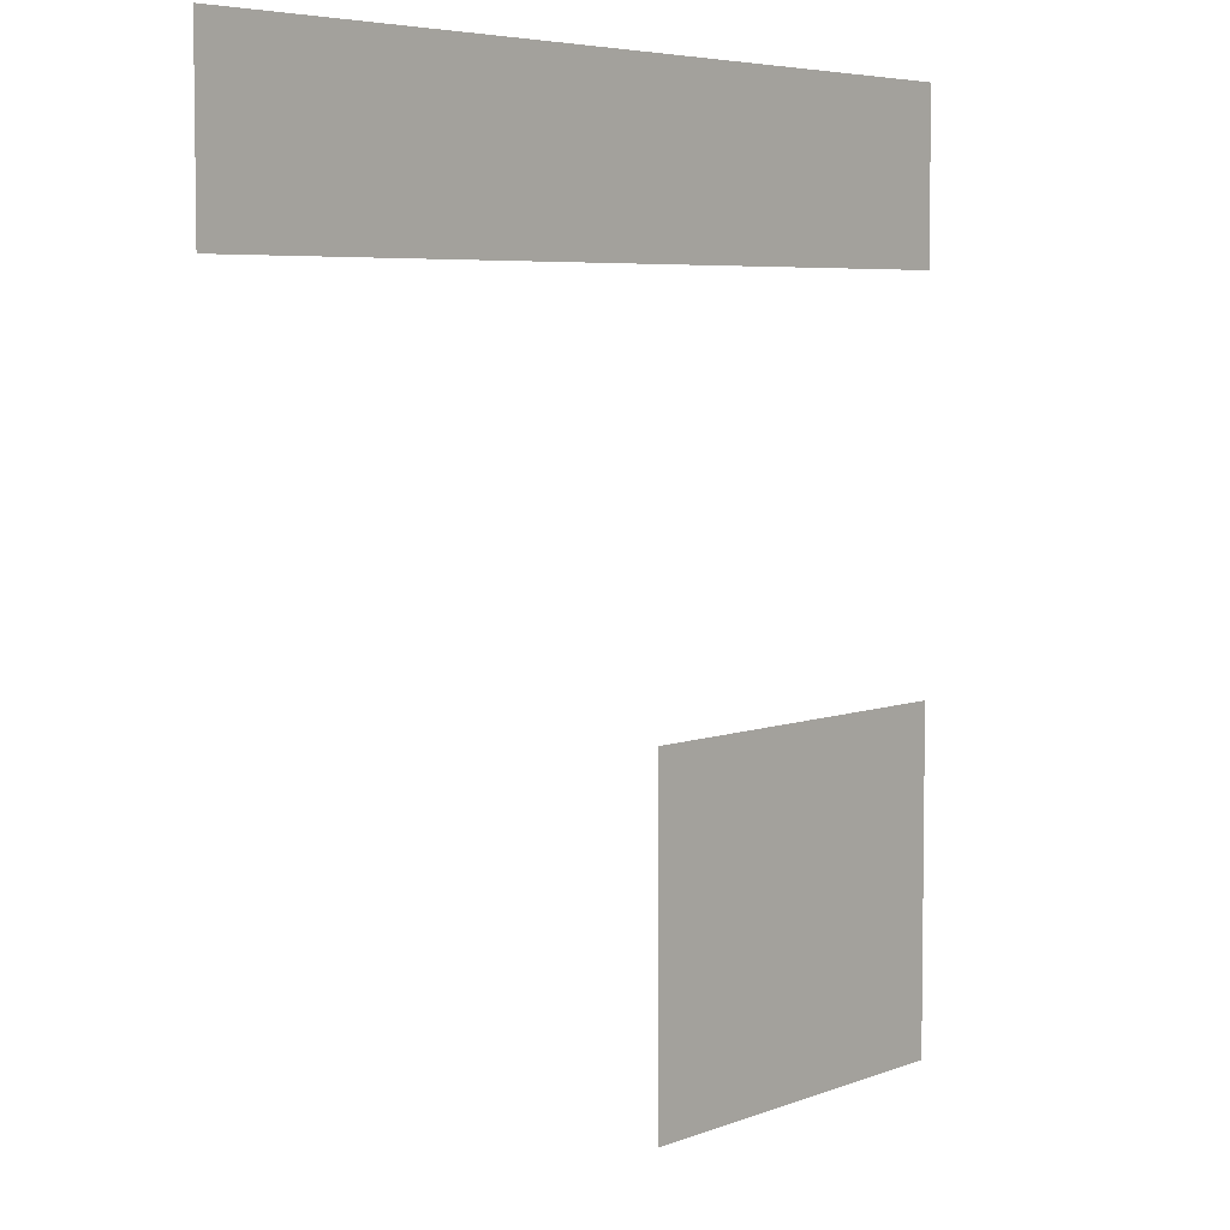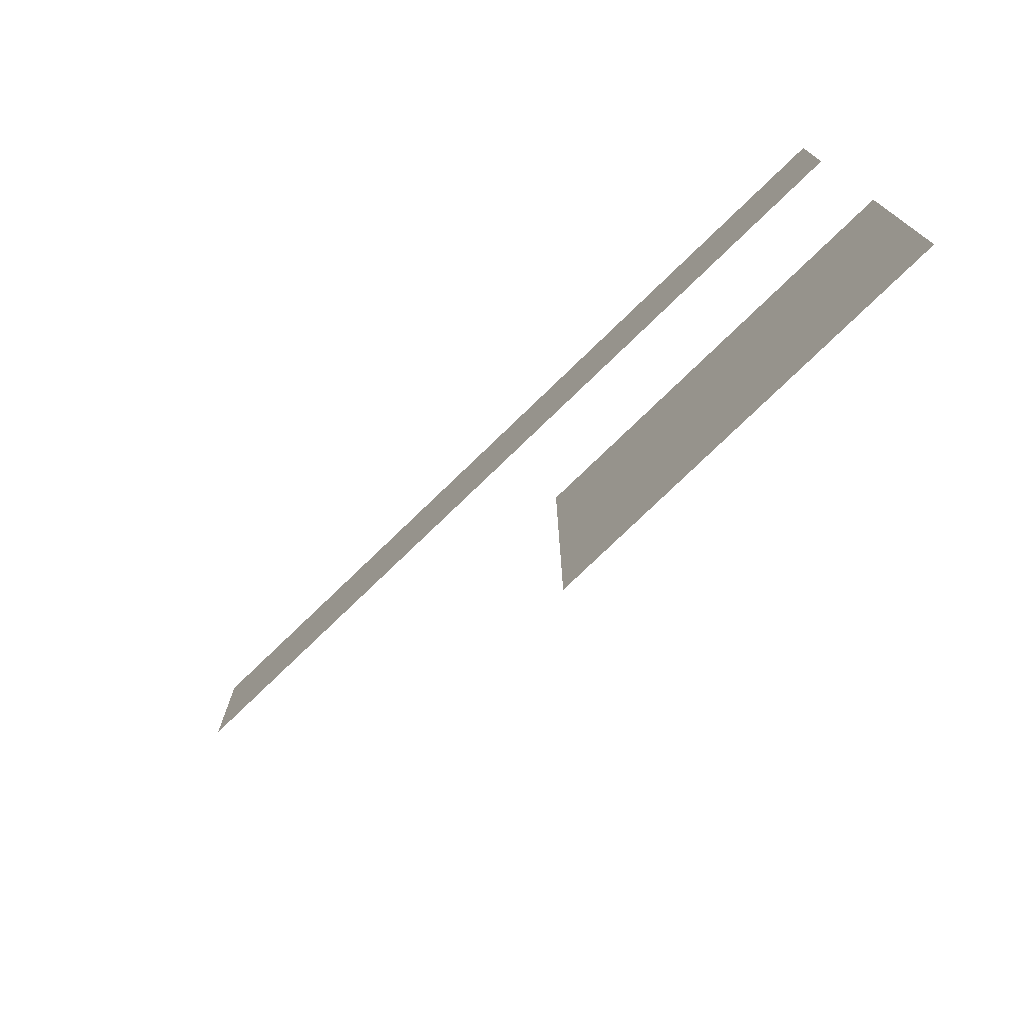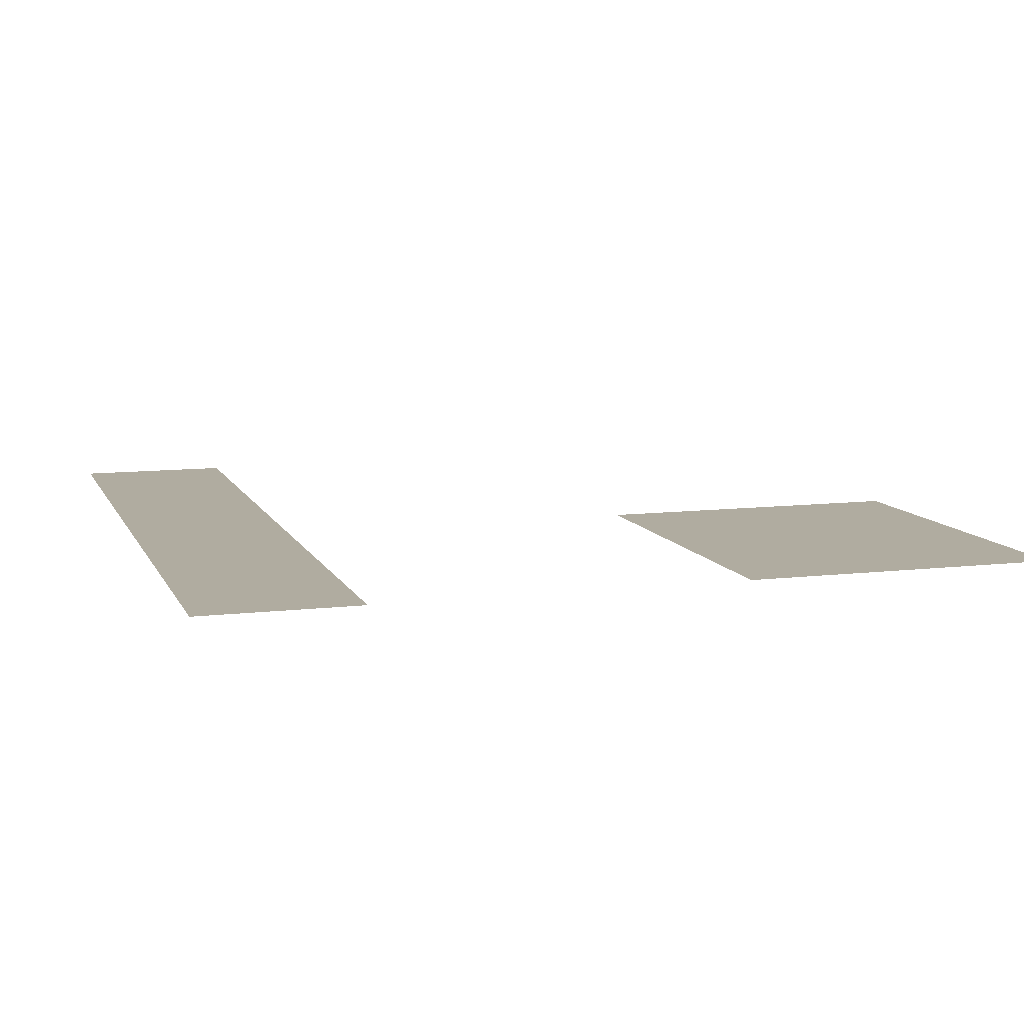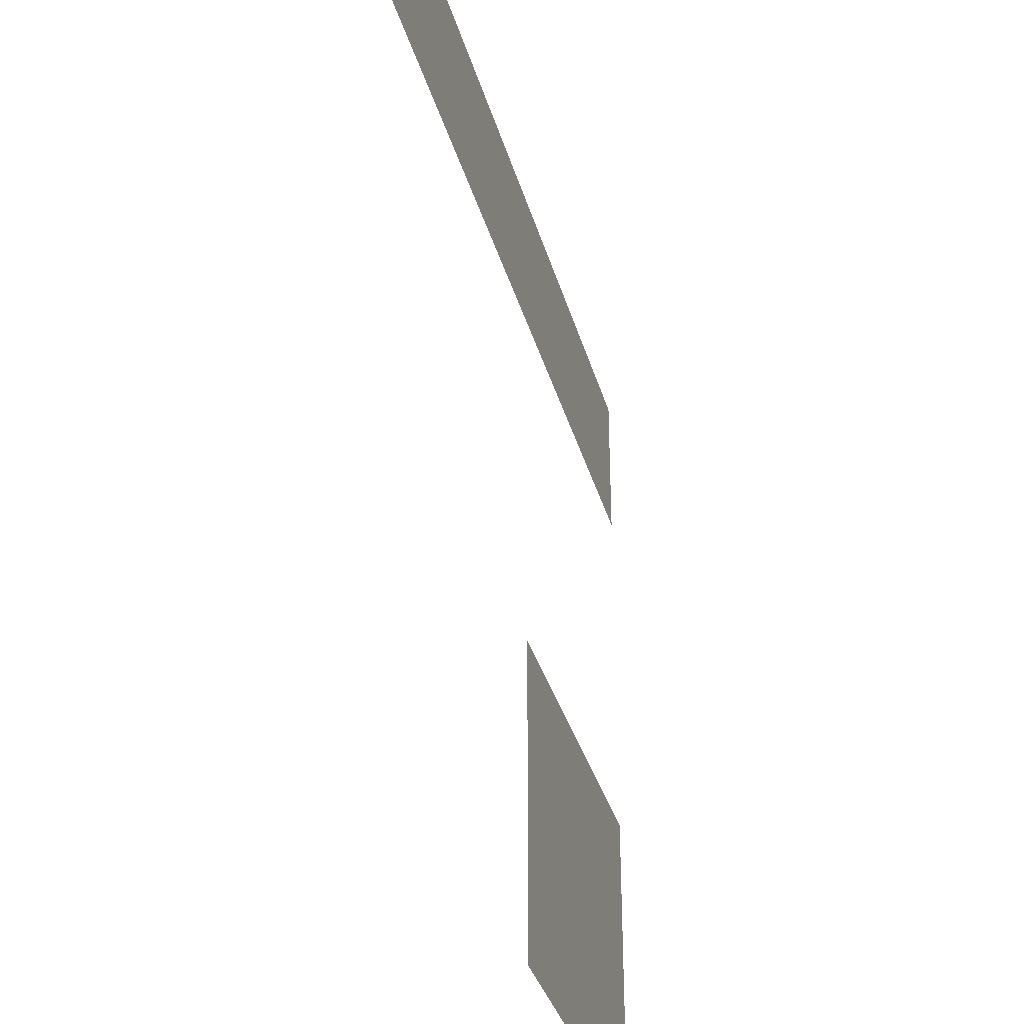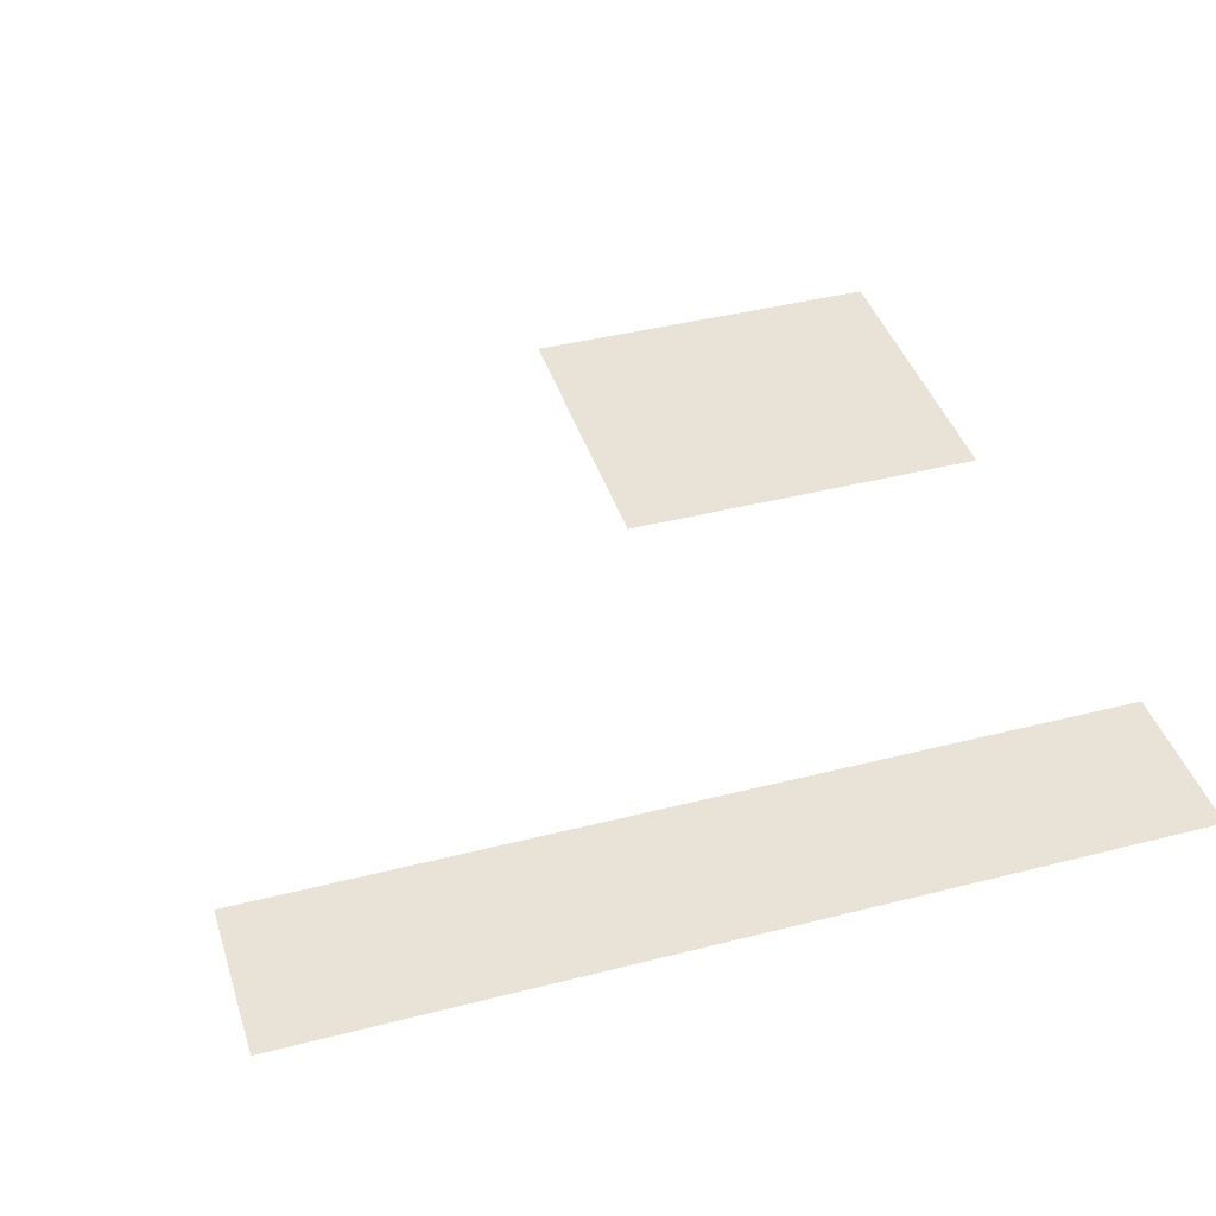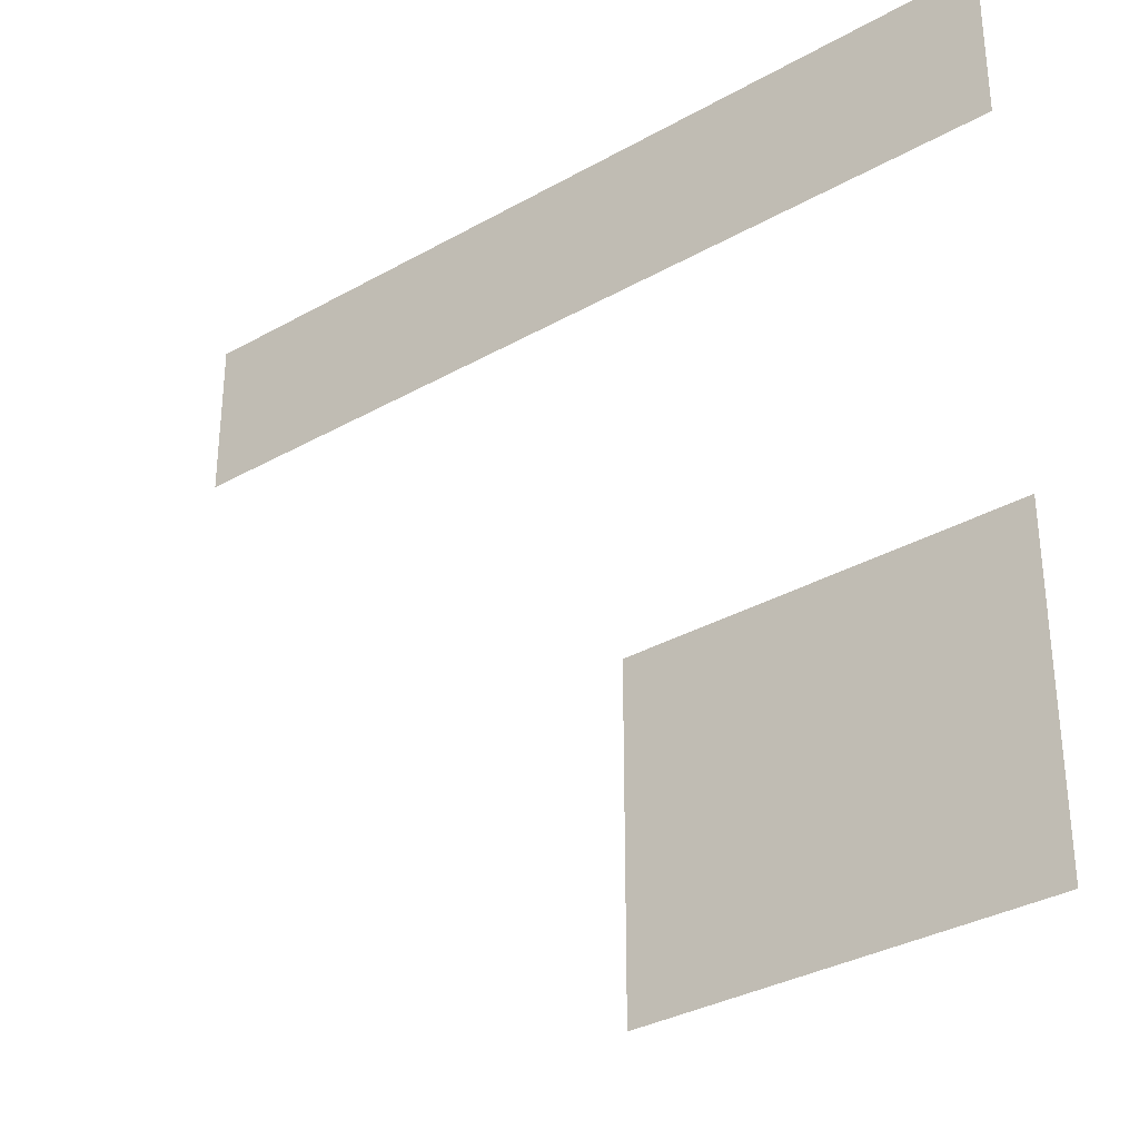
<metadata>
{"format":"obj","ext":"obj","renderer":"f3d","projection":"perspective","resolution":1024,"background":"white","views":[{"elev":5.5,"azim":129.4,"up":"+Y"},{"elev":-77.2,"azim":-136.0,"up":"+Y"},{"elev":9.9,"azim":-107.1,"up":"+Z"},{"elev":-34.6,"azim":105.0,"up":"+Y"},{"elev":41.4,"azim":162.8,"up":"+Z"},{"elev":-33.5,"azim":-142.3,"up":"+Y"}]}
</metadata>
<code>
v 0 -1 0
v -1 -1 0
v -1 0 0
v 0 0 0
v -1 -1 0
v -2 -1 0
v -2 0 0
v -1 0 0
v -2 -1 0
v -3 -1 0
v -3 0 0
v -2 0 0
v -3 -1 0
v -4 -1 0
v -4 0 0
v -3 0 0
v -4 -1 0
v -5 -1 0
v -5 0 0
v -4 0 0
v -5 -1 0
v -6 -1 0
v -6 0 0
v -5 0 0
v -6 -1 0
v -7 -1 0
v -7 0 0
v -6 0 0
v -7 -1 0
v -8 -1 0
v -8 0 0
v -7 0 0
v -8 -1 0
v -9 -1 0
v -9 0 0
v -8 0 0
v -9 -1 0
v -10 -1 0
v -10 0 0
v -9 0 0
v -10 -1 0
v -11 -1 0
v -11 0 0
v -10 0 0
v -11 -1 0
v -12 -1 0
v -12 0 0
v -11 0 0
v -12 -1 0
v -13 -1 0
v -13 0 0
v -12 0 0
v -13 -1 0
v -14 -1 0
v -14 0 0
v -13 0 0
v -14 -1 0
v -15 -1 0
v -15 0 0
v -14 0 0
v -15 -1 0
v -16 -1 0
v -16 0 0
v -15 0 0
v 0 -2 0
v -1 -2 0
v -1 -1 0
v 0 -1 0
v -1 -2 0
v -2 -2 0
v -2 -1 0
v -1 -1 0
v -2 -2 0
v -3 -2 0
v -3 -1 0
v -2 -1 0
v -3 -2 0
v -4 -2 0
v -4 -1 0
v -3 -1 0
v -4 -2 0
v -5 -2 0
v -5 -1 0
v -4 -1 0
v -5 -2 0
v -6 -2 0
v -6 -1 0
v -5 -1 0
v -6 -2 0
v -7 -2 0
v -7 -1 0
v -6 -1 0
v -7 -2 0
v -8 -2 0
v -8 -1 0
v -7 -1 0
v -8 -2 0
v -9 -2 0
v -9 -1 0
v -8 -1 0
v -9 -2 0
v -10 -2 0
v -10 -1 0
v -9 -1 0
v -10 -2 0
v -11 -2 0
v -11 -1 0
v -10 -1 0
v -11 -2 0
v -12 -2 0
v -12 -1 0
v -11 -1 0
v -12 -2 0
v -13 -2 0
v -13 -1 0
v -12 -1 0
v -13 -2 0
v -14 -2 0
v -14 -1 0
v -13 -1 0
v -14 -2 0
v -15 -2 0
v -15 -1 0
v -14 -1 0
v -15 -2 0
v -16 -2 0
v -16 -1 0
v -15 -1 0
v 0 -3 0
v -1 -3 0
v -1 -2 0
v 0 -2 0
v -1 -3 0
v -2 -3 0
v -2 -2 0
v -1 -2 0
v -2 -3 0
v -3 -3 0
v -3 -2 0
v -2 -2 0
v -3 -3 0
v -4 -3 0
v -4 -2 0
v -3 -2 0
v -4 -3 0
v -5 -3 0
v -5 -2 0
v -4 -2 0
v -5 -3 0
v -6 -3 0
v -6 -2 0
v -5 -2 0
v -6 -3 0
v -7 -3 0
v -7 -2 0
v -6 -2 0
v -7 -3 0
v -8 -3 0
v -8 -2 0
v -7 -2 0
v -8 -3 0
v -9 -3 0
v -9 -2 0
v -8 -2 0
v -9 -3 0
v -10 -3 0
v -10 -2 0
v -9 -2 0
v -10 -3 0
v -11 -3 0
v -11 -2 0
v -10 -2 0
v -11 -3 0
v -12 -3 0
v -12 -2 0
v -11 -2 0
v -12 -3 0
v -13 -3 0
v -13 -2 0
v -12 -2 0
v -13 -3 0
v -14 -3 0
v -14 -2 0
v -13 -2 0
v -14 -3 0
v -15 -3 0
v -15 -2 0
v -14 -2 0
v -15 -3 0
v -16 -3 0
v -16 -2 0
v -15 -2 0
v -9 -11 0
v -10 -11 0
v -10 -10 0
v -9 -10 0
v -10 -11 0
v -11 -11 0
v -11 -10 0
v -10 -10 0
v -11 -11 0
v -12 -11 0
v -12 -10 0
v -11 -10 0
v -12 -11 0
v -13 -11 0
v -13 -10 0
v -12 -10 0
v -13 -11 0
v -14 -11 0
v -14 -10 0
v -13 -10 0
v -14 -11 0
v -15 -11 0
v -15 -10 0
v -14 -10 0
v -15 -11 0
v -16 -11 0
v -16 -10 0
v -15 -10 0
v -9 -12 0
v -10 -12 0
v -10 -11 0
v -9 -11 0
v -10 -12 0
v -11 -12 0
v -11 -11 0
v -10 -11 0
v -11 -12 0
v -12 -12 0
v -12 -11 0
v -11 -11 0
v -12 -12 0
v -13 -12 0
v -13 -11 0
v -12 -11 0
v -13 -12 0
v -14 -12 0
v -14 -11 0
v -13 -11 0
v -14 -12 0
v -15 -12 0
v -15 -11 0
v -14 -11 0
v -15 -12 0
v -16 -12 0
v -16 -11 0
v -15 -11 0
v -9 -13 0
v -10 -13 0
v -10 -12 0
v -9 -12 0
v -10 -13 0
v -11 -13 0
v -11 -12 0
v -10 -12 0
v -11 -13 0
v -12 -13 0
v -12 -12 0
v -11 -12 0
v -12 -13 0
v -13 -13 0
v -13 -12 0
v -12 -12 0
v -13 -13 0
v -14 -13 0
v -14 -12 0
v -13 -12 0
v -14 -13 0
v -15 -13 0
v -15 -12 0
v -14 -12 0
v -15 -13 0
v -16 -13 0
v -16 -12 0
v -15 -12 0
v -9 -14 0
v -10 -14 0
v -10 -13 0
v -9 -13 0
v -10 -14 0
v -11 -14 0
v -11 -13 0
v -10 -13 0
v -11 -14 0
v -12 -14 0
v -12 -13 0
v -11 -13 0
v -12 -14 0
v -13 -14 0
v -13 -13 0
v -12 -13 0
v -13 -14 0
v -14 -14 0
v -14 -13 0
v -13 -13 0
v -14 -14 0
v -15 -14 0
v -15 -13 0
v -14 -13 0
v -15 -14 0
v -16 -14 0
v -16 -13 0
v -15 -13 0
v -9 -15 0
v -10 -15 0
v -10 -14 0
v -9 -14 0
v -10 -15 0
v -11 -15 0
v -11 -14 0
v -10 -14 0
v -11 -15 0
v -12 -15 0
v -12 -14 0
v -11 -14 0
v -12 -15 0
v -13 -15 0
v -13 -14 0
v -12 -14 0
v -13 -15 0
v -14 -15 0
v -14 -14 0
v -13 -14 0
v -14 -15 0
v -15 -15 0
v -15 -14 0
v -14 -14 0
v -15 -15 0
v -16 -15 0
v -16 -14 0
v -15 -14 0
v -9 -16 0
v -10 -16 0
v -10 -15 0
v -9 -15 0
v -10 -16 0
v -11 -16 0
v -11 -15 0
v -10 -15 0
v -11 -16 0
v -12 -16 0
v -12 -15 0
v -11 -15 0
v -12 -16 0
v -13 -16 0
v -13 -15 0
v -12 -15 0
v -13 -16 0
v -14 -16 0
v -14 -15 0
v -13 -15 0
v -14 -16 0
v -15 -16 0
v -15 -15 0
v -14 -15 0
v -15 -16 0
v -16 -16 0
v -16 -15 0
v -15 -15 0
g mapa_3_mesh_0052
f 1 2 3 4
f 5 6 7 8
f 9 10 11 12
f 13 14 15 16
f 17 18 19 20
f 21 22 23 24
f 25 26 27 28
f 29 30 31 32
f 33 34 35 36
f 37 38 39 40
f 41 42 43 44
f 45 46 47 48
f 49 50 51 52
f 53 54 55 56
f 57 58 59 60
f 61 62 63 64
f 65 66 67 68
f 69 70 71 72
f 73 74 75 76
f 77 78 79 80
f 81 82 83 84
f 85 86 87 88
f 89 90 91 92
f 93 94 95 96
f 97 98 99 100
f 101 102 103 104
f 105 106 107 108
f 109 110 111 112
f 113 114 115 116
f 117 118 119 120
f 121 122 123 124
f 125 126 127 128
f 129 130 131 132
f 133 134 135 136
f 137 138 139 140
f 141 142 143 144
f 145 146 147 148
f 149 150 151 152
f 153 154 155 156
f 157 158 159 160
f 161 162 163 164
f 165 166 167 168
f 169 170 171 172
f 173 174 175 176
f 177 178 179 180
f 181 182 183 184
f 185 186 187 188
f 189 190 191 192
f 193 194 195 196
f 197 198 199 200
f 201 202 203 204
f 205 206 207 208
f 209 210 211 212
f 213 214 215 216
f 217 218 219 220
f 221 222 223 224
f 225 226 227 228
f 229 230 231 232
f 233 234 235 236
f 237 238 239 240
f 241 242 243 244
f 245 246 247 248
f 249 250 251 252
f 253 254 255 256
f 257 258 259 260
f 261 262 263 264
f 265 266 267 268
f 269 270 271 272
f 273 274 275 276
f 277 278 279 280
f 281 282 283 284
f 285 286 287 288
f 289 290 291 292
f 293 294 295 296
f 297 298 299 300
f 301 302 303 304
f 305 306 307 308
f 309 310 311 312
f 313 314 315 316
f 317 318 319 320
f 321 322 323 324
f 325 326 327 328
f 329 330 331 332
f 333 334 335 336
f 337 338 339 340
f 341 342 343 344
f 345 346 347 348
f 349 350 351 352
f 353 354 355 356
f 357 358 359 360

</code>
